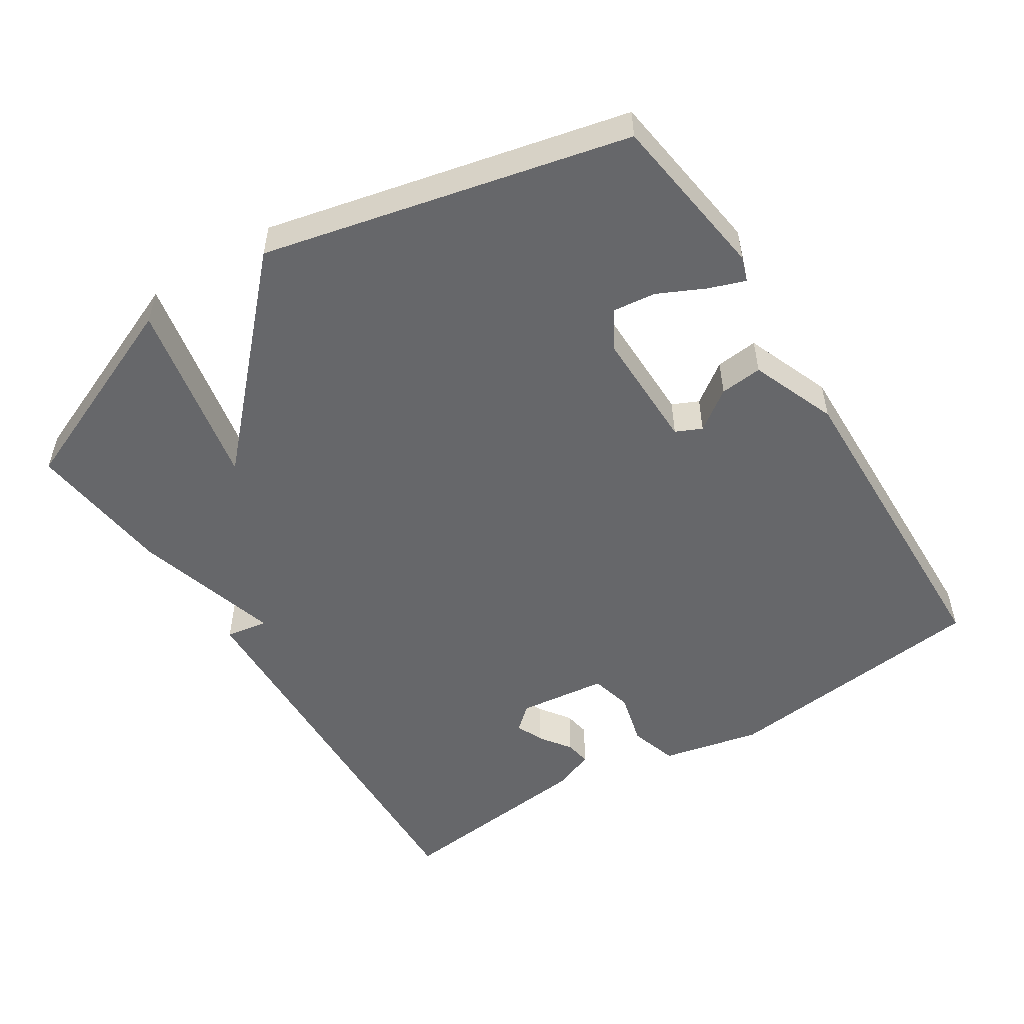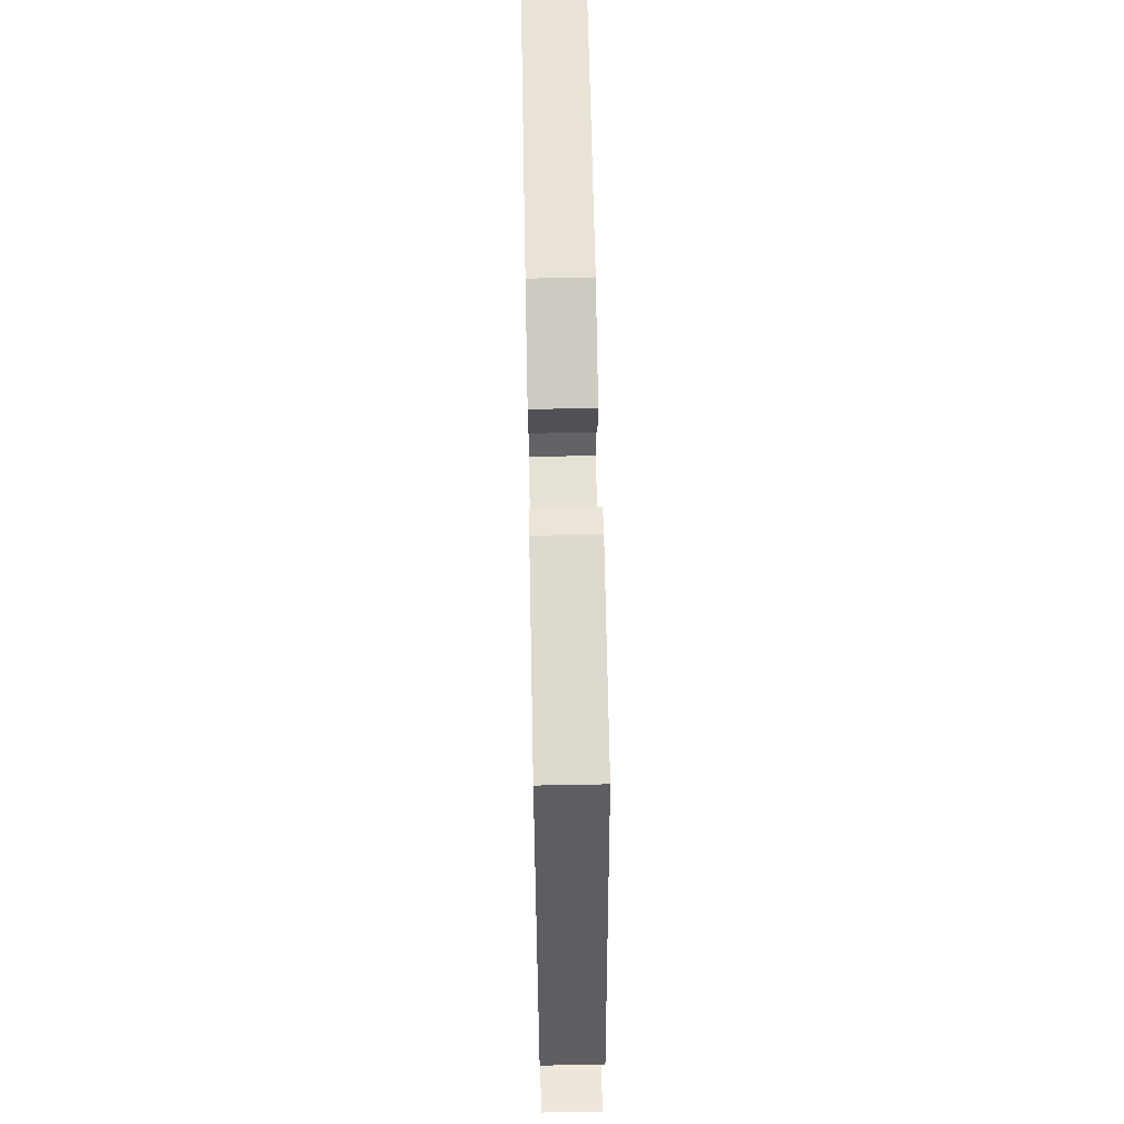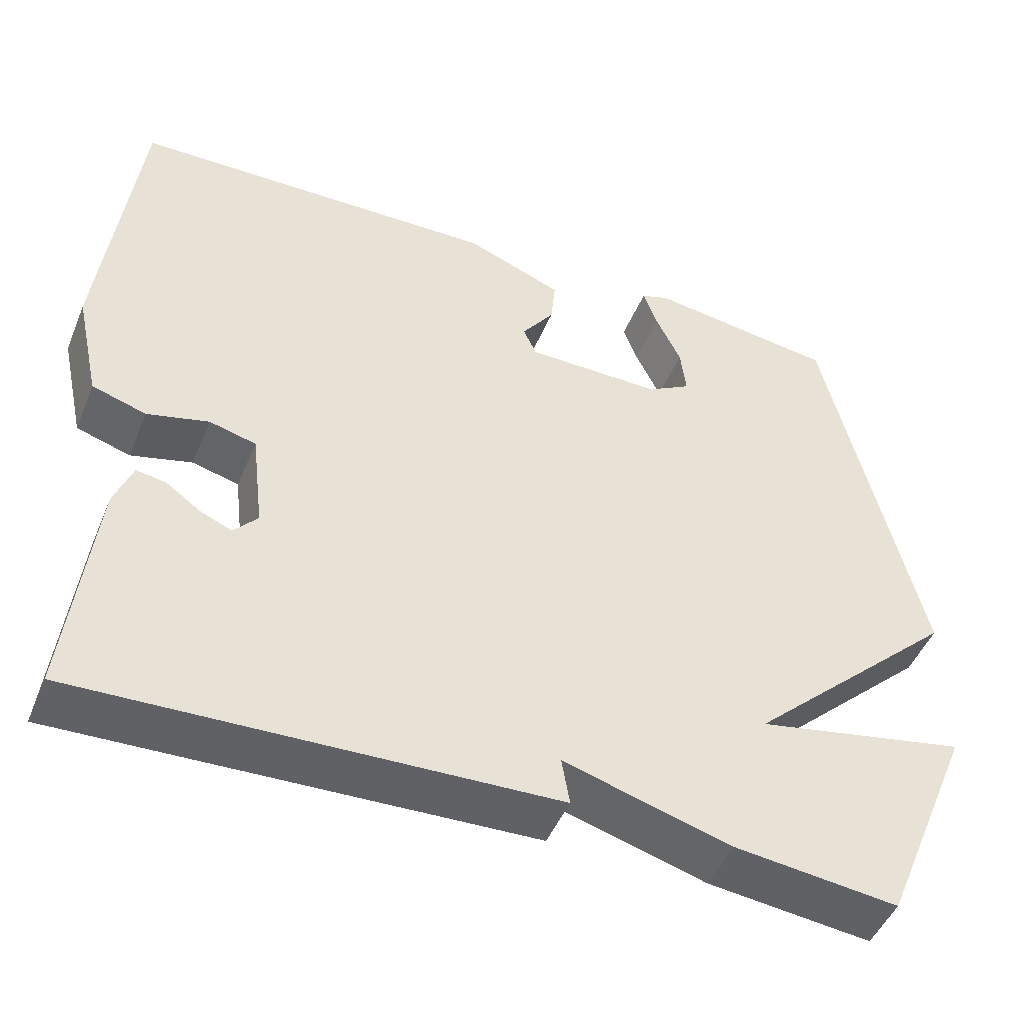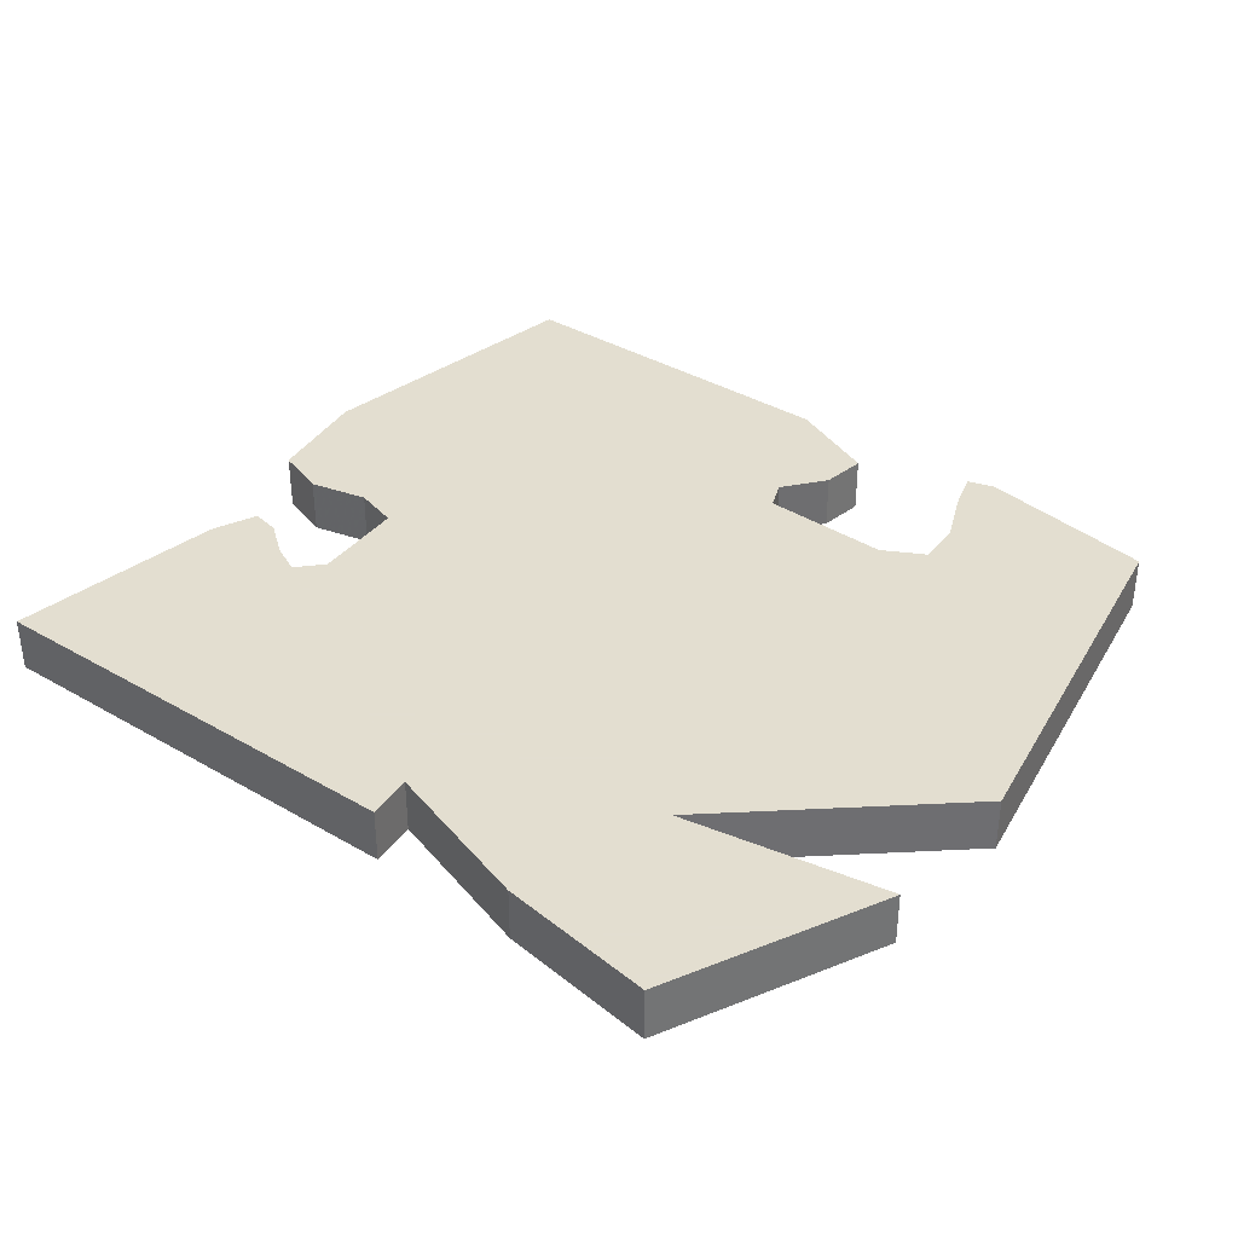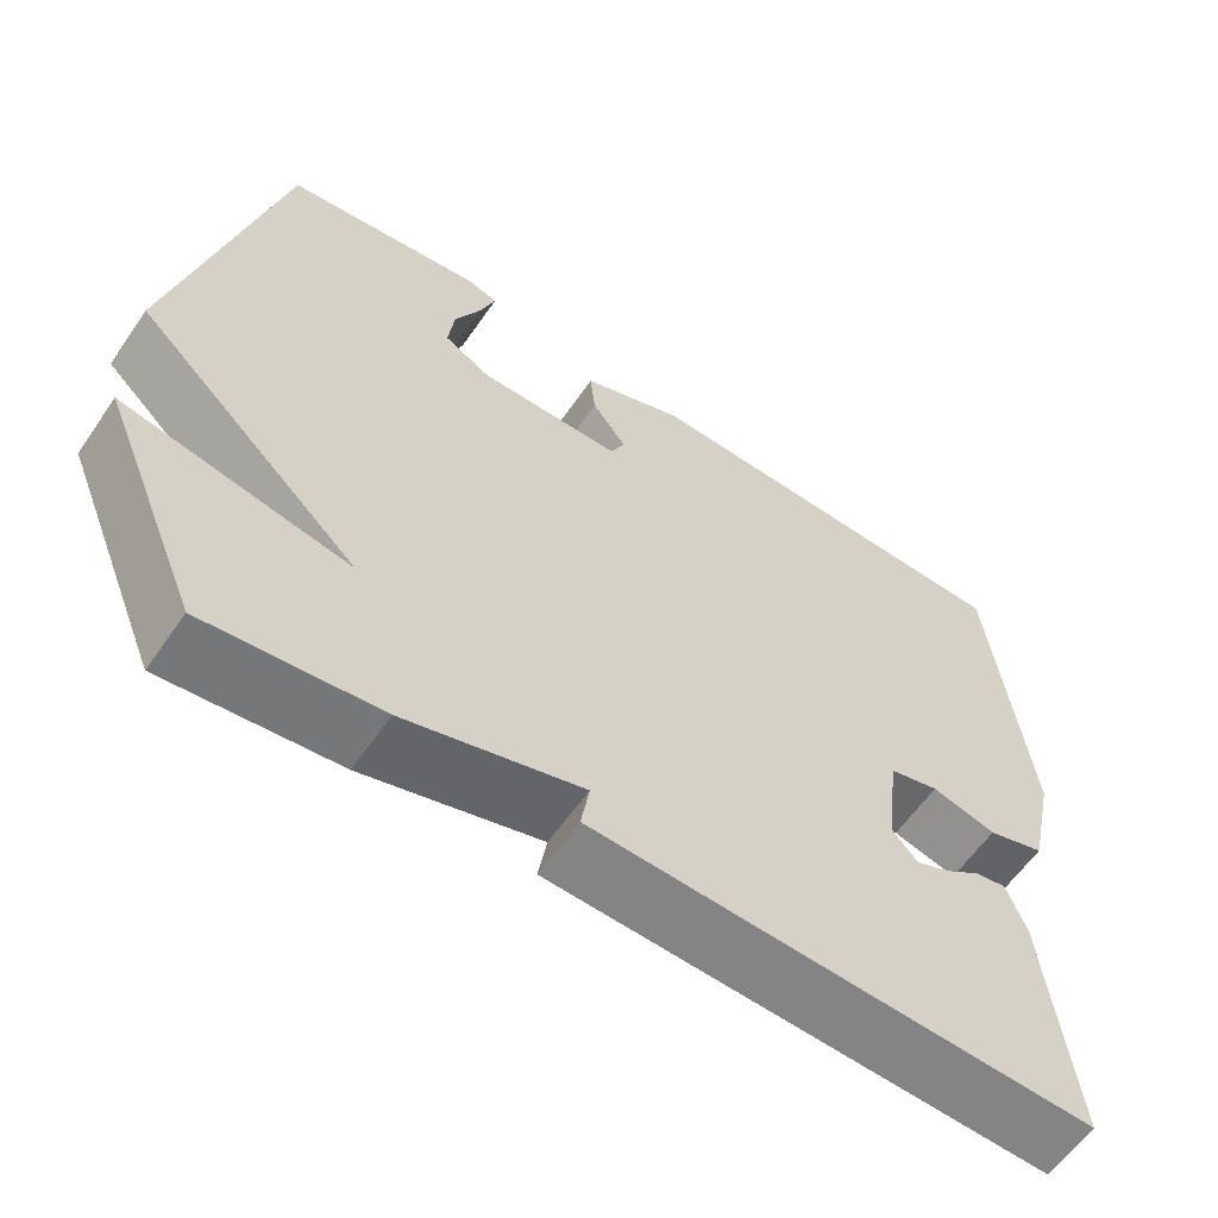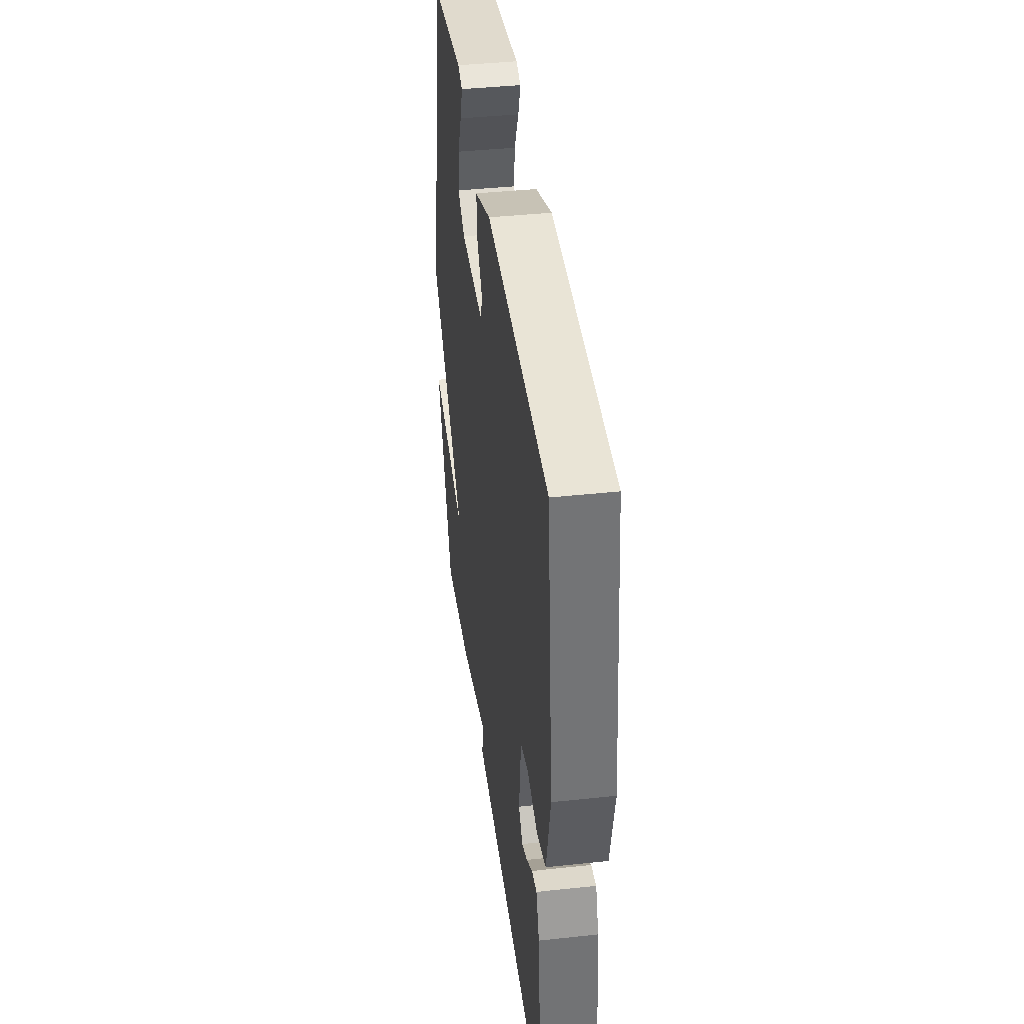
<metadata>
{"format":"obj","ext":"obj","renderer":"f3d","projection":"perspective","resolution":1024,"background":"white","views":[{"elev":-52.1,"azim":-57.5,"up":"+Y"},{"elev":63.9,"azim":-91.1,"up":"+Z"},{"elev":-47.8,"azim":158.0,"up":"+Z"},{"elev":35.9,"azim":-140.3,"up":"+Y"},{"elev":-60.3,"azim":-34.5,"up":"+Z"},{"elev":40.9,"azim":82.5,"up":"+Z"}]}
</metadata>
<code>
v 0.5 0.07 -0.5
v -0.093 0.07 -0.477
v -0.083 0.07 -0.417
v -0.293 0.07 -0.477
v -0.5 0.07 -0.5
v -0.619 0.07 -0.215
v -0.351 0.07 -0.269
v -0.619 0.07 -0.015
v -0.5 0.07 0.5
v -0.262 0.07 0.532
v -0.227 0.07 0.52
v -0.245 0.07 0.469
v -0.277 0.07 0.402
v -0.284 0.07 0.341
v -0.229 0.07 0.309
v -0.058 0.07 0.31
v -0.041 0.07 0.347
v -0.082 0.07 0.404
v -0.088 0.07 0.464
v 0.034 0.07 0.512
v 0.5 0.07 0.5
v 0.544 0.07 0.115
v 0.513 0.07 -0.025
v 0.445 0.07 -0.046
v 0.368 0.07 -0.026
v 0.309 0.07 -0.041
v 0.294 0.07 -0.167
v 0.324 0.07 -0.201
v 0.364 0.07 -0.184
v 0.408 0.07 -0.153
v 0.445 0.07 -0.147
v 0.468 0.07 -0.207
v 0.5 0 -0.5
v -0.093 0 -0.477
v -0.083 0 -0.417
v -0.293 0 -0.477
v -0.5 0 -0.5
v -0.619 0 -0.215
v -0.351 0 -0.269
v -0.619 0 -0.015
v -0.5 0 0.5
v -0.262 0 0.532
v -0.227 0 0.52
v -0.245 0 0.469
v -0.277 0 0.402
v -0.284 0 0.341
v -0.229 0 0.309
v -0.058 0 0.31
v -0.041 0 0.347
v -0.082 0 0.404
v -0.088 0 0.464
v 0.034 0 0.512
v 0.5 0 0.5
v 0.544 0 0.115
v 0.513 0 -0.025
v 0.445 0 -0.046
v 0.368 0 -0.026
v 0.309 0 -0.041
v 0.294 0 -0.167
v 0.324 0 -0.201
v 0.364 0 -0.184
v 0.408 0 -0.153
v 0.445 0 -0.147
v 0.468 0 -0.207
f 31 32 1
f 30 31 1
f 29 30 1
f 1 2 3
f 29 1 3
f 28 29 3
f 3 4 5
f 28 3 5
f 27 28 5
f 26 27 5
f 23 24 25
f 22 23 25
f 21 22 25
f 20 21 25
f 19 20 25
f 18 19 25
f 17 18 25
f 16 17 25 26
f 15 16 26
f 14 15 26
f 11 12 13
f 10 11 13
f 9 10 13
f 8 9 13
f 8 13 14
f 7 8 14 26
f 5 6 7
f 5 7 26
f 33 64 63
f 33 63 62
f 33 62 61
f 35 34 33
f 35 33 61
f 35 61 60
f 37 36 35
f 37 35 60
f 37 60 59
f 37 59 58
f 57 56 55
f 57 55 54
f 57 54 53
f 57 53 52
f 57 52 51
f 57 51 50
f 57 50 49
f 58 57 49 48
f 58 48 47
f 58 47 46
f 45 44 43
f 45 43 42
f 45 42 41
f 45 41 40
f 46 45 40
f 58 46 40 39
f 39 38 37
f 58 39 37
f 1 33 34 2
f 2 34 35 3
f 3 35 36 4
f 4 36 37 5
f 5 37 38 6
f 6 38 39 7
f 7 39 40 8
f 8 40 41 9
f 9 41 42 10
f 10 42 43 11
f 11 43 44 12
f 12 44 45 13
f 13 45 46 14
f 14 46 47 15
f 15 47 48 16
f 16 48 49 17
f 17 49 50 18
f 18 50 51 19
f 19 51 52 20
f 20 52 53 21
f 21 53 54 22
f 22 54 55 23
f 23 55 56 24
f 24 56 57 25
f 25 57 58 26
f 26 58 59 27
f 27 59 60 28
f 28 60 61 29
f 29 61 62 30
f 30 62 63 31
f 31 63 64 32
f 32 64 33 1

</code>
